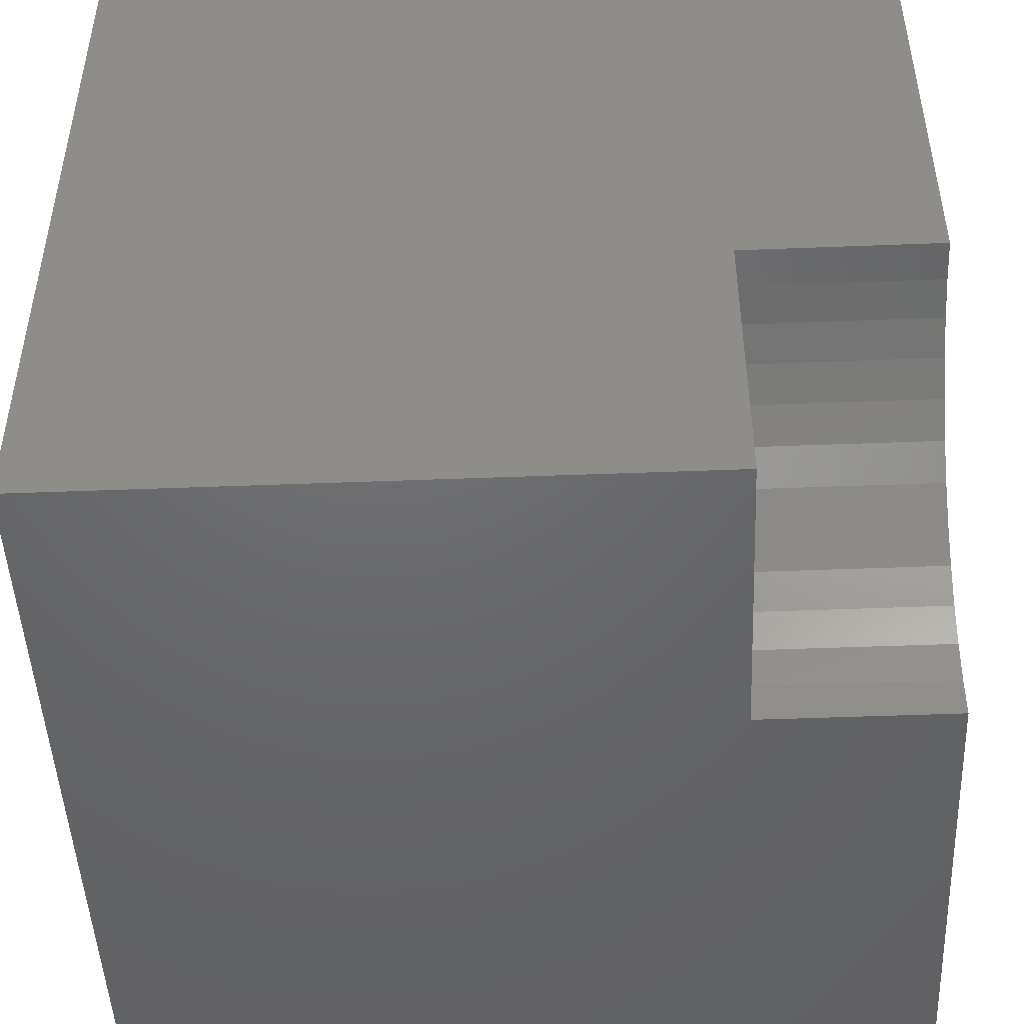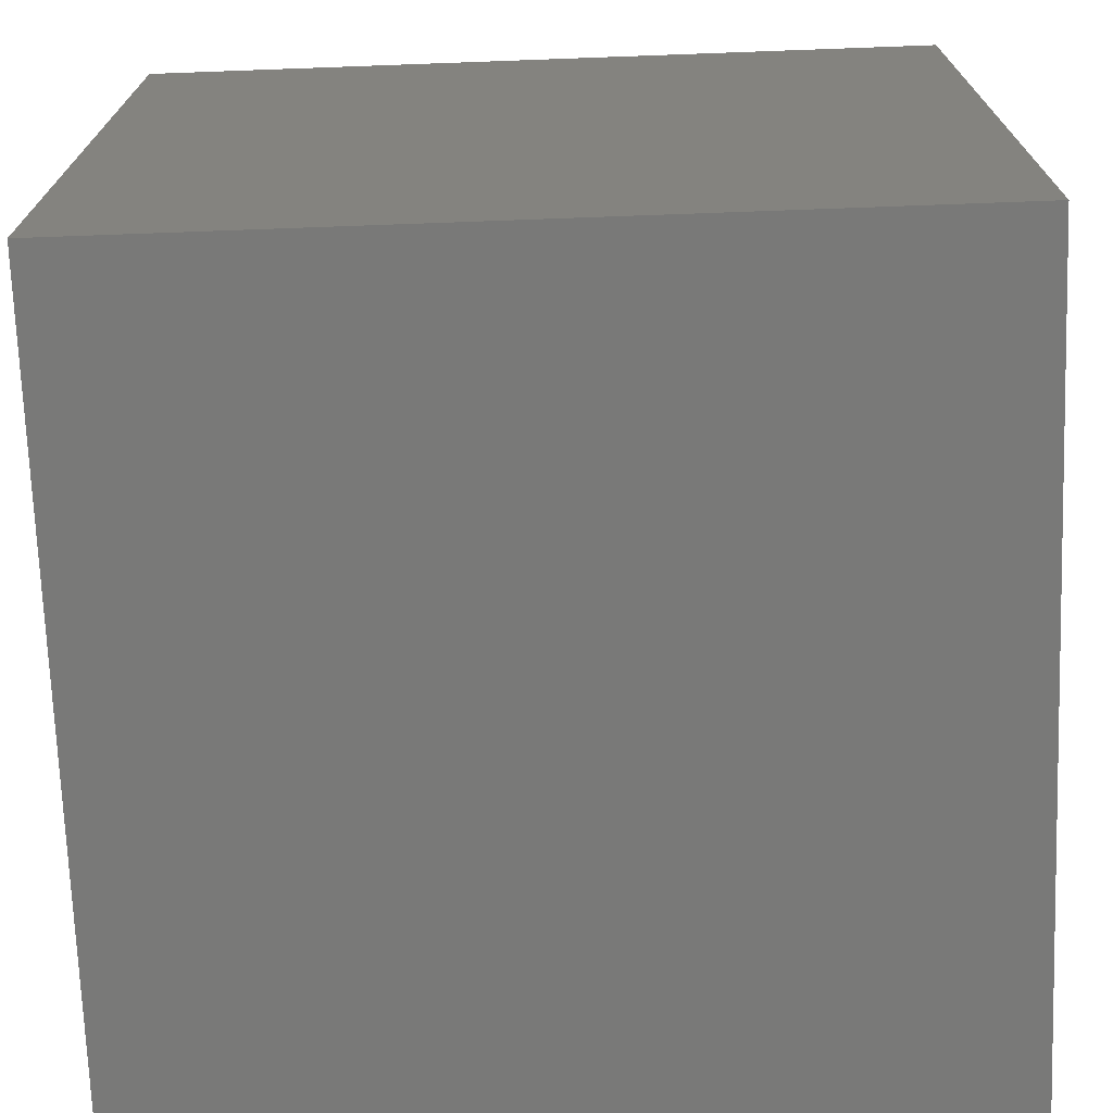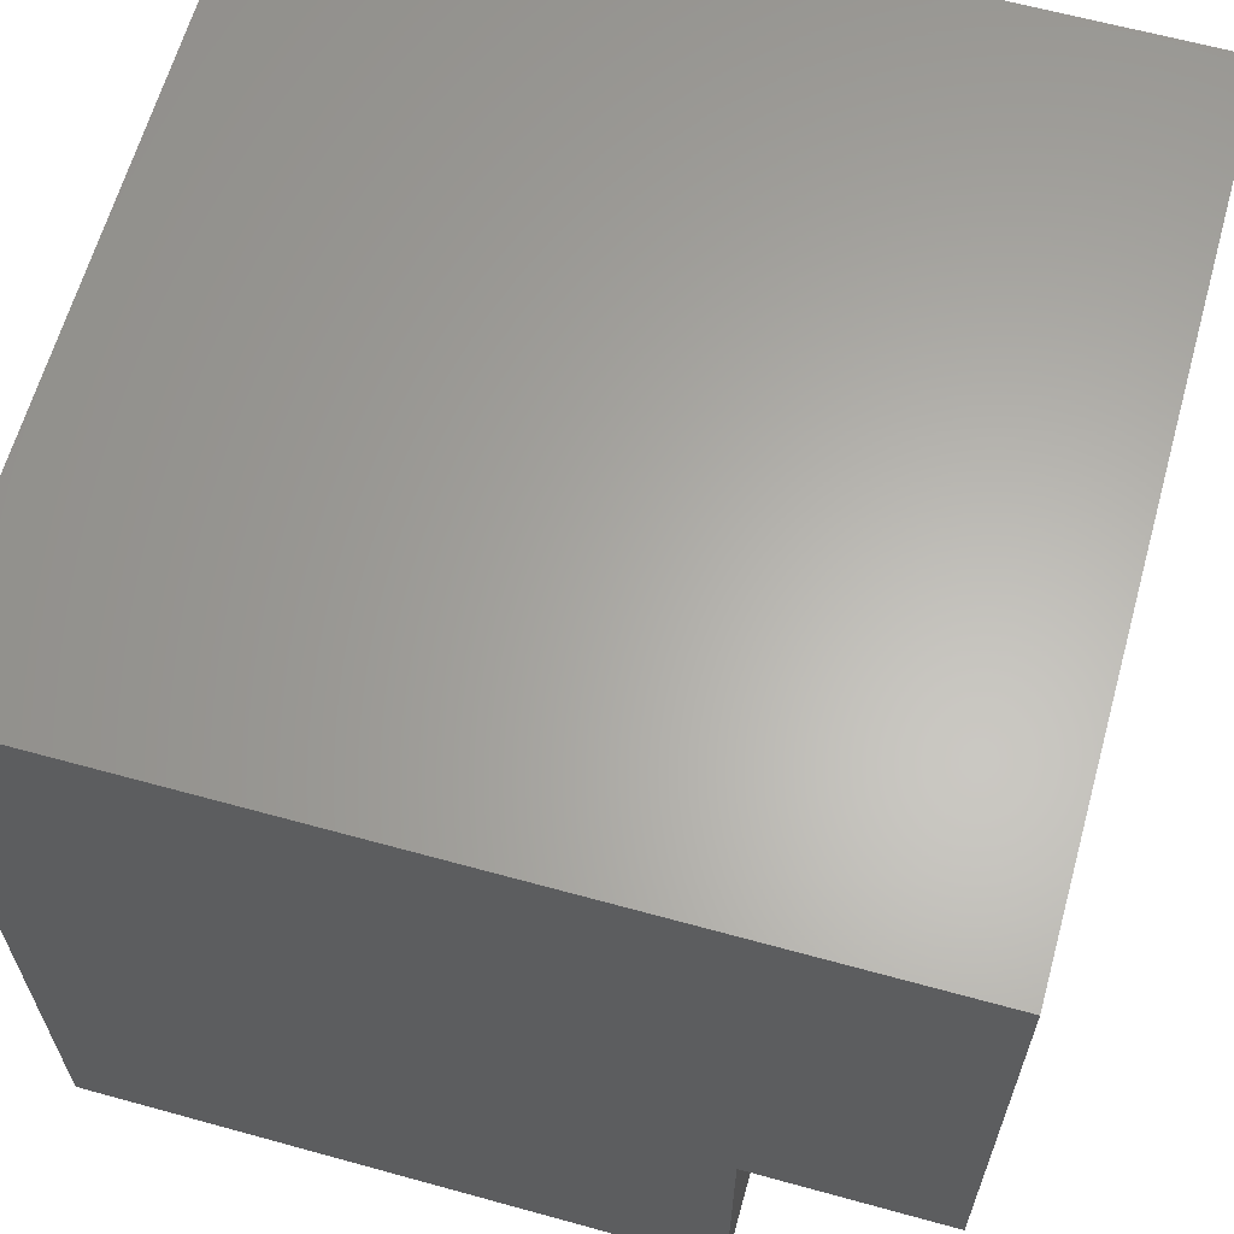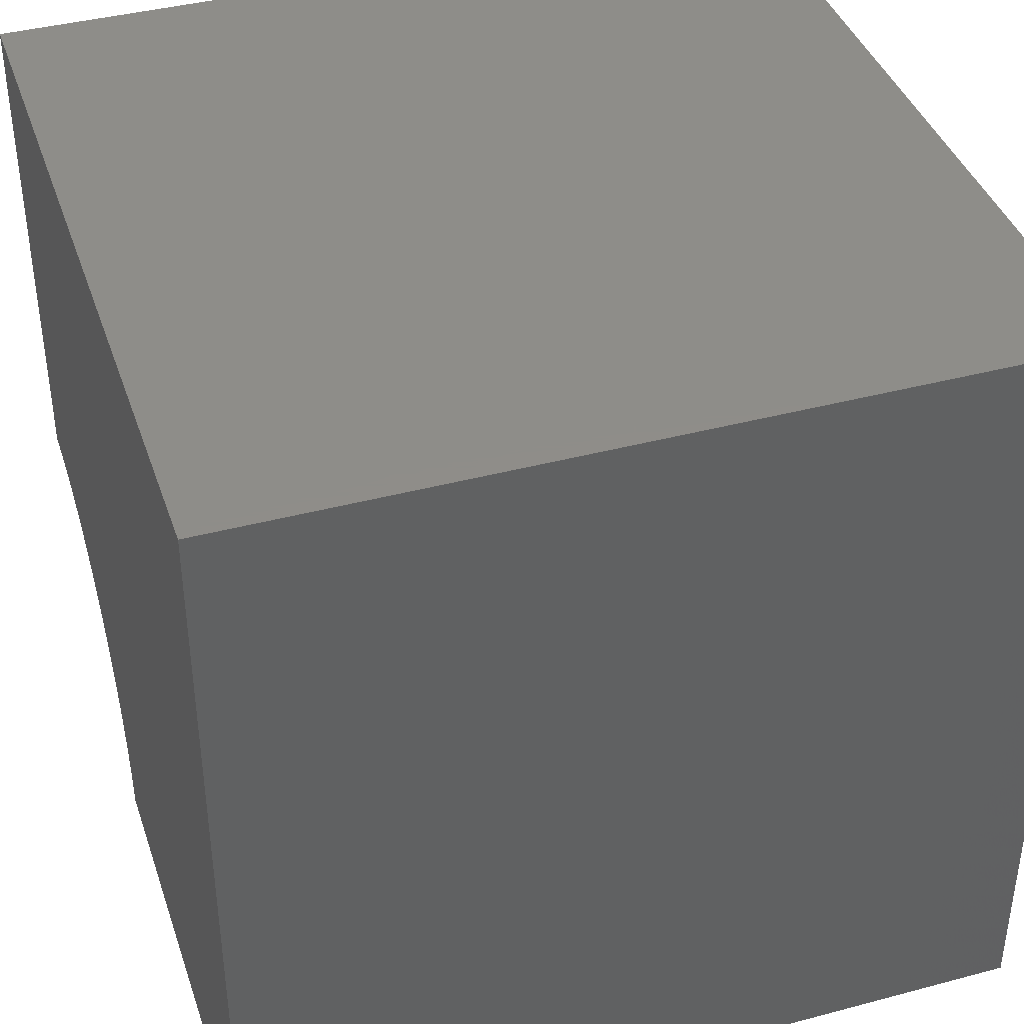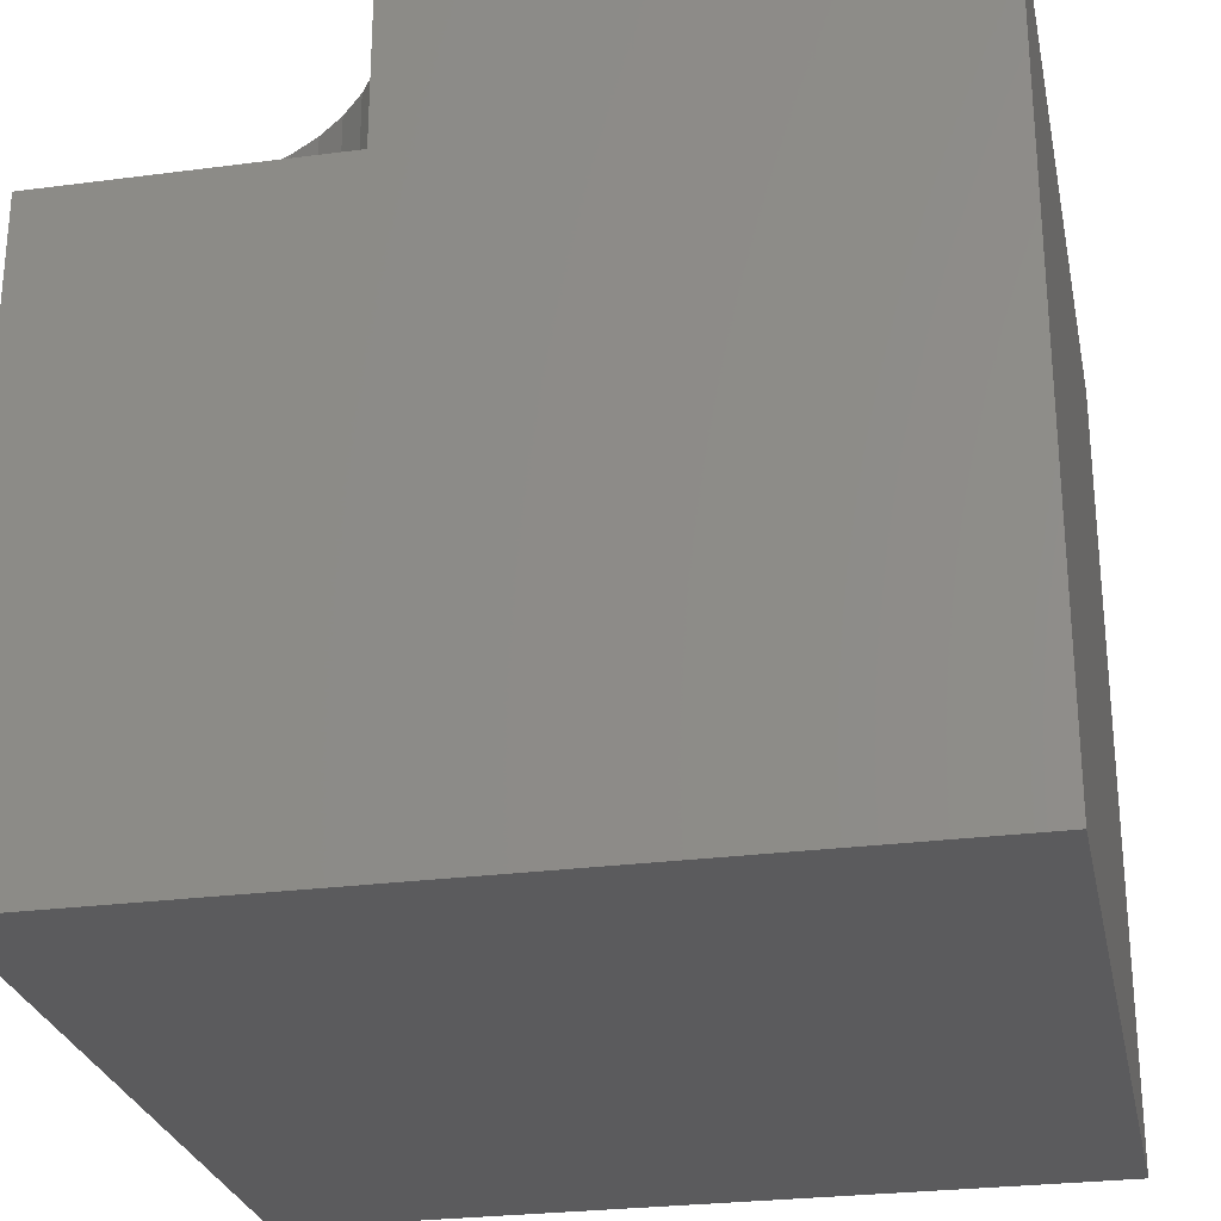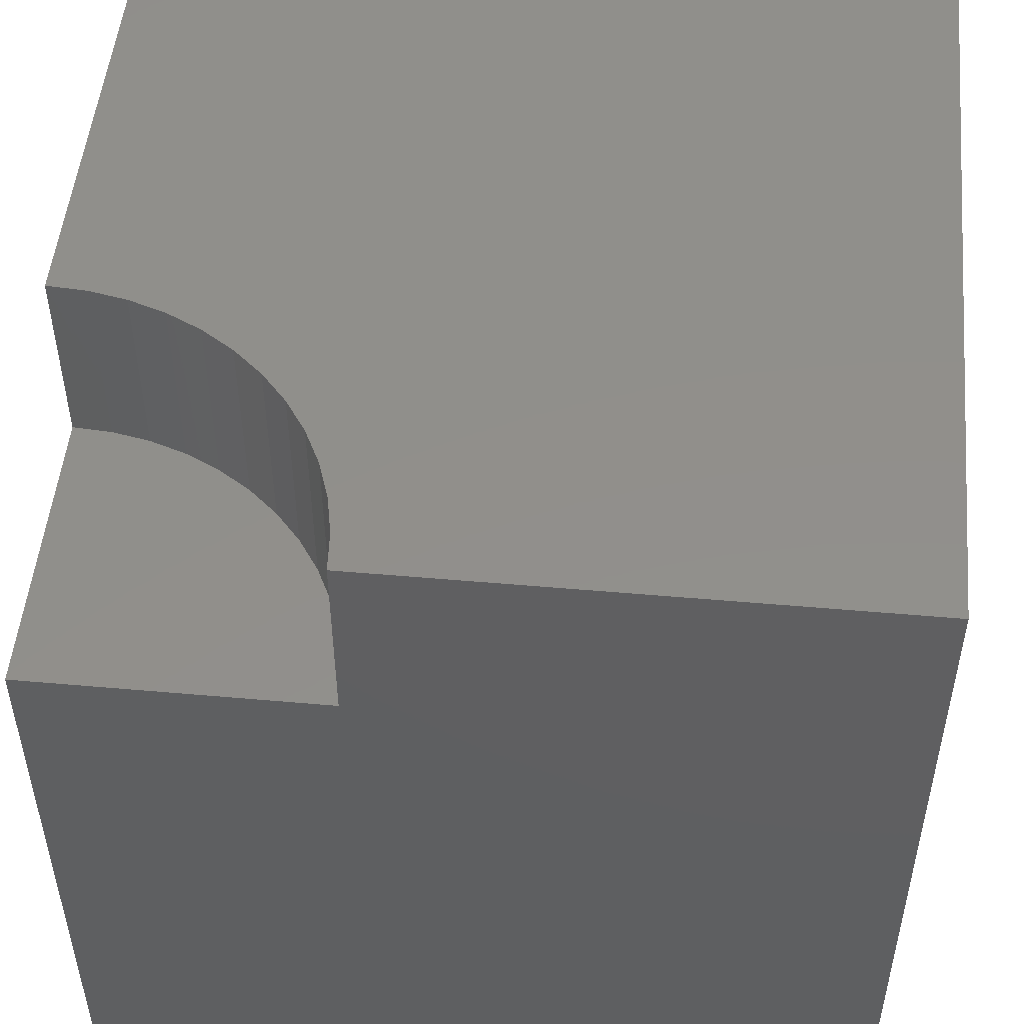
<metadata>
{"format":"stl","ext":"stl","renderer":"f3d","projection":"perspective","resolution":1024,"background":"white","views":[{"elev":-47.8,"azim":-87.5,"up":"+Y"},{"elev":-71.7,"azim":-177.9,"up":"+Z"},{"elev":63.4,"azim":-74.4,"up":"+Y"},{"elev":40.3,"azim":71.9,"up":"+Y"},{"elev":-26.9,"azim":11.5,"up":"+Z"},{"elev":50.7,"azim":5.5,"up":"+Z"}]}
</metadata>
<code>
# stl→obj: 36 verts, 64 faces
v 0 3.621 10
v 0 10 10
v 0 3.621 7.649
v 0 10 0
v 0 0 7.649
v 0 0 0
v 3.59 0.4727 10
v 3.621 0 10
v 10 0 10
v 2.217e-16 3.621 10
v 0.4727 3.59 10
v 0.9373 3.498 10
v 10 10 10
v 1.386 3.346 10
v 1.811 3.136 10
v 2.204 2.873 10
v 2.561 2.561 10
v 2.873 2.204 10
v 3.136 1.811 10
v 3.346 1.386 10
v 3.498 0.9373 10
v 10 10 0
v 10 0 0
v 3.621 0 7.649
v 3.59 0.4727 7.649
v 3.498 0.9373 7.649
v 3.346 1.386 7.649
v 3.136 1.811 7.649
v 2.873 2.204 7.649
v 2.561 2.561 7.649
v 2.204 2.873 7.649
v 1.811 3.136 7.649
v 1.386 3.346 7.649
v 0.9373 3.498 7.649
v 0.4727 3.59 7.649
v 2.217e-16 3.621 7.649
f 1 2 3
f 3 2 4
f 3 4 5
f 5 4 6
f 7 8 9
f 10 11 2
f 2 11 12
f 2 12 13
f 13 12 14
f 13 14 15
f 15 16 13
f 13 16 17
f 13 17 18
f 18 19 13
f 13 19 20
f 13 20 9
f 9 20 21
f 9 21 7
f 22 13 23
f 23 13 9
f 4 22 6
f 6 22 23
f 13 22 2
f 2 22 4
f 5 6 24
f 24 6 23
f 24 23 8
f 8 23 9
f 24 8 7
f 24 7 25
f 25 7 21
f 25 21 26
f 26 21 20
f 26 20 27
f 27 20 19
f 27 19 28
f 28 19 18
f 28 18 29
f 29 18 17
f 29 17 30
f 30 17 16
f 30 16 31
f 31 16 15
f 31 15 32
f 32 15 14
f 32 14 33
f 33 14 12
f 33 12 34
f 34 12 11
f 34 11 35
f 35 11 10
f 35 10 36
f 24 25 5
f 5 25 26
f 5 32 33
f 26 27 5
f 5 27 28
f 5 28 29
f 29 30 5
f 5 30 31
f 5 31 32
f 33 34 5
f 5 34 35
f 5 35 36

</code>
